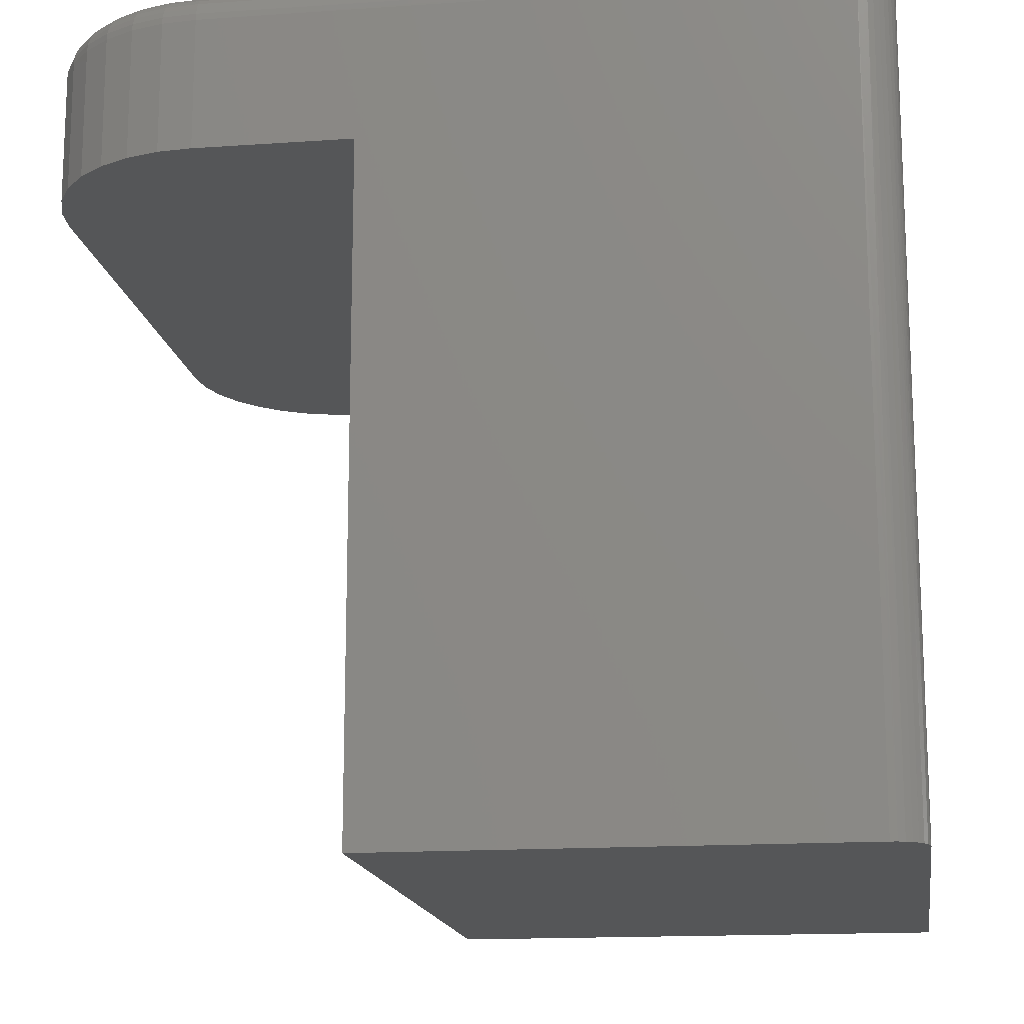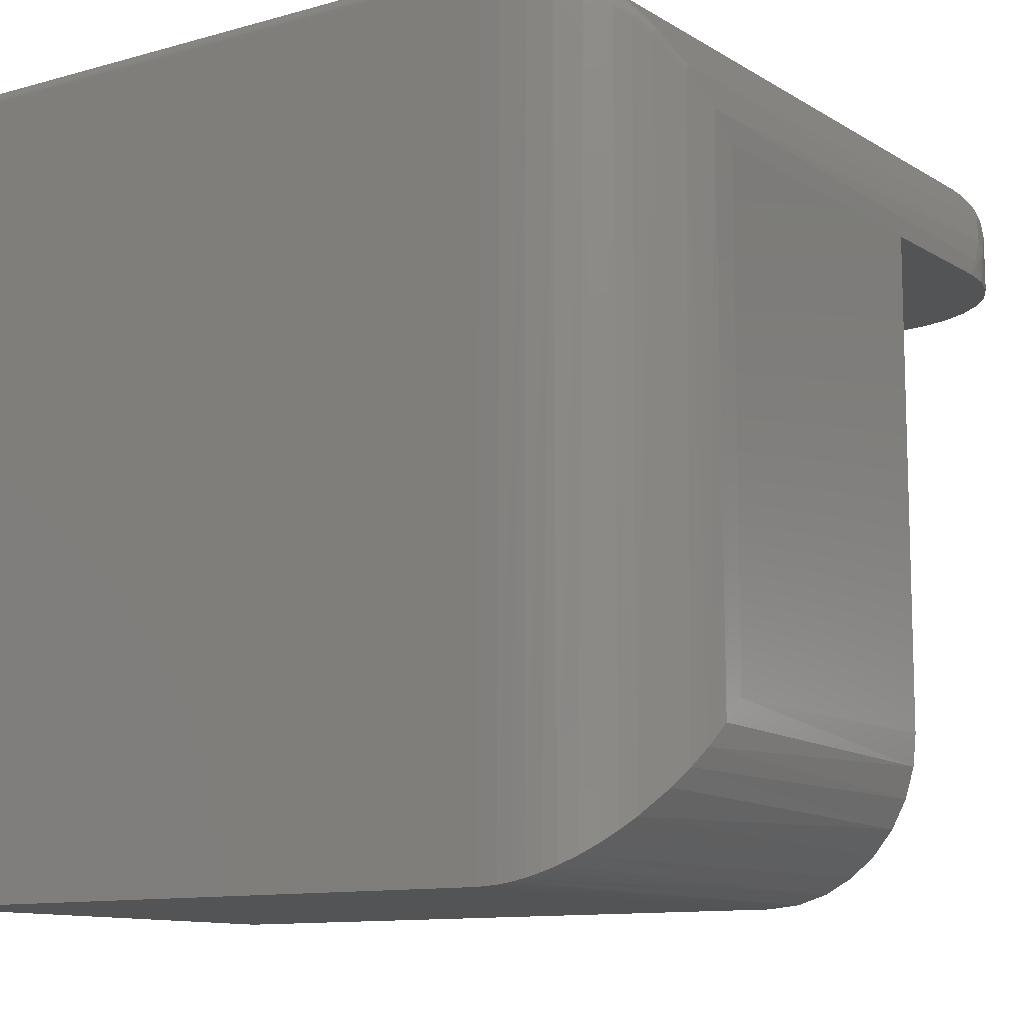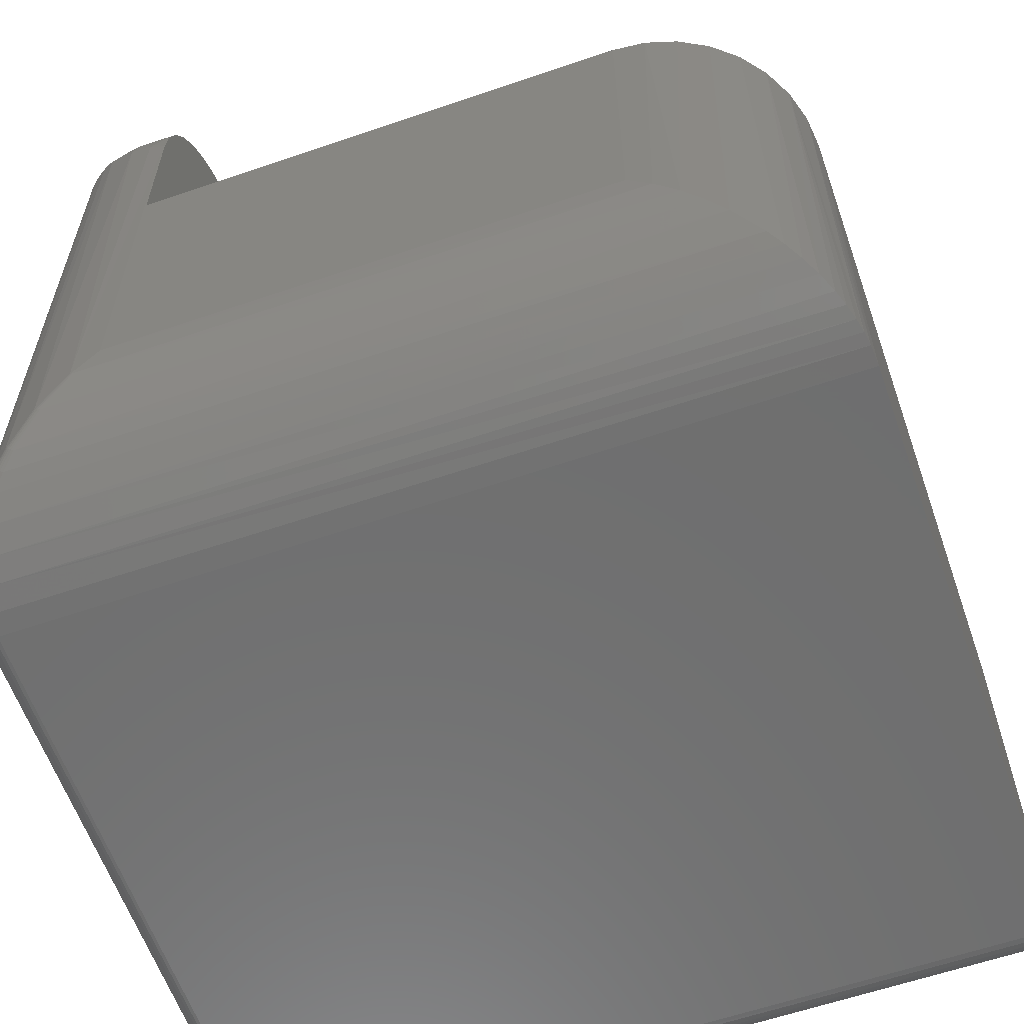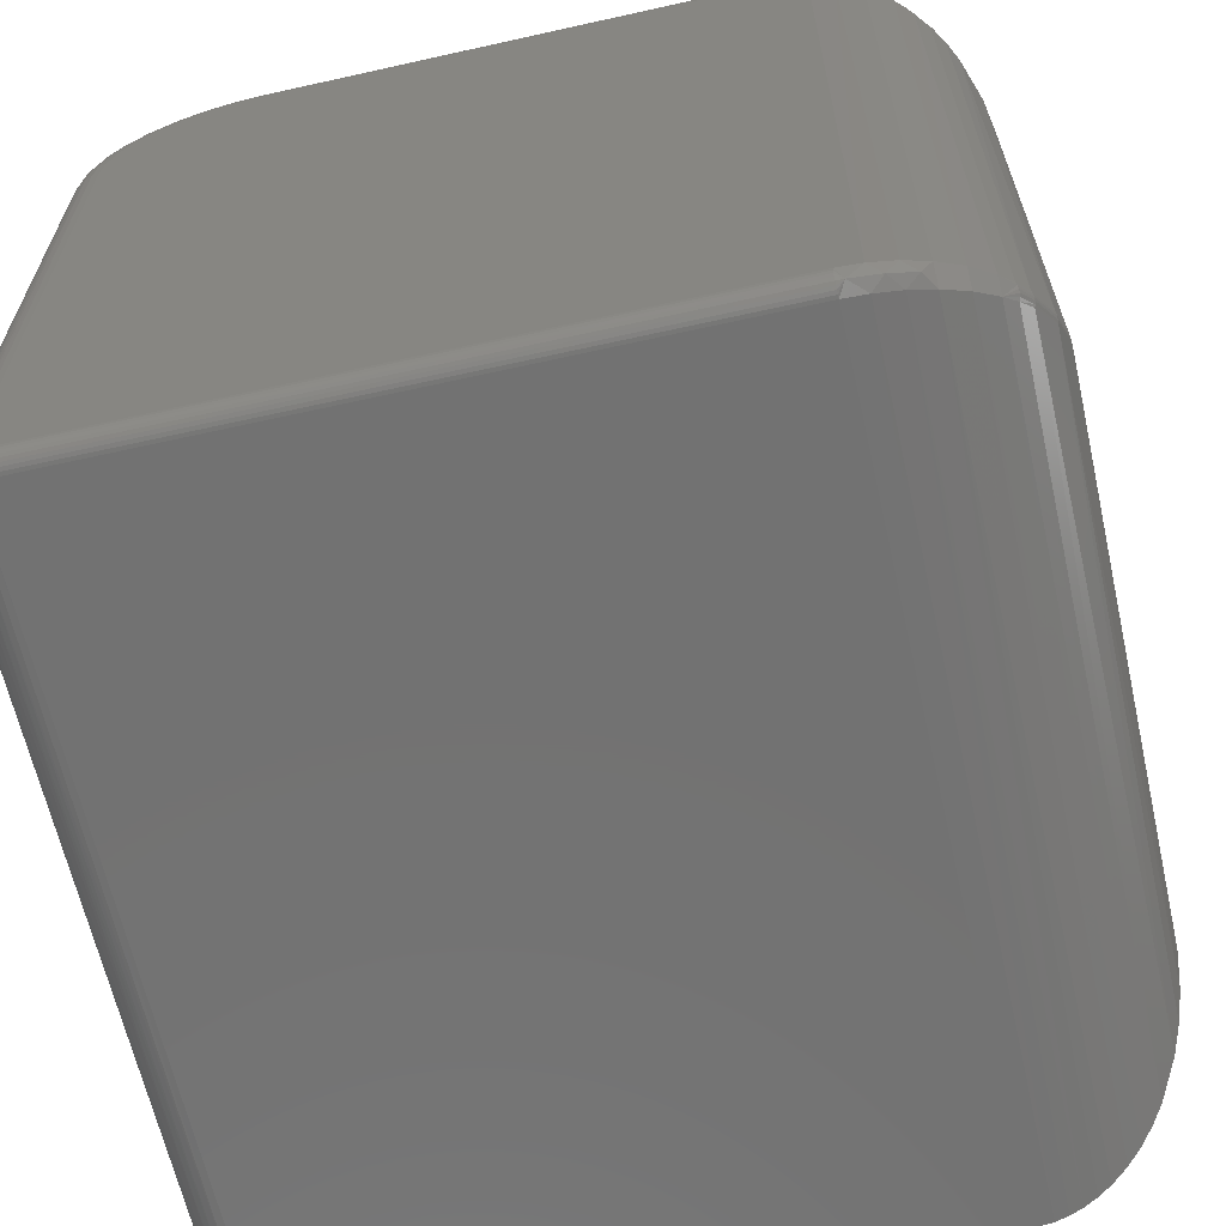
<metadata>
{"format":"stl","ext":"stl","renderer":"f3d","projection":"perspective","resolution":1024,"background":"white","views":[{"elev":-15.5,"azim":98.4,"up":"+Y"},{"elev":-11.1,"azim":-145.3,"up":"+Y"},{"elev":-60.7,"azim":-70.7,"up":"+Z"},{"elev":-64.2,"azim":-167.3,"up":"+Z"}]}
</metadata>
<code>
# stl→obj: 270 verts, 536 faces
v 0.375 0.225 0.5938
v 0.372 0.225 0.6242
v 0.375 0.225 0.4531
v -0.375 0.225 0.4531
v 0.2188 0.225 0.75
v -0.2266 0.225 0.75
v -0.2555 0.225 0.7471
v -0.2834 0.225 0.7387
v -0.309 0.225 0.725
v -0.3315 0.225 0.7065
v -0.35 0.225 0.684
v -0.3637 0.225 0.6584
v -0.3721 0.225 0.6305
v -0.375 0.225 0.6016
v 0.3631 0.225 0.6535
v 0.3487 0.225 0.6806
v 0.3292 0.225 0.7042
v 0.3056 0.225 0.7237
v 0.2785 0.225 0.7381
v 0.2492 0.225 0.747
v -0.375 -0.2266 0.4531
v -0.3721 -0.2555 0.4531
v -0.3637 -0.2834 0.4531
v -0.35 -0.309 0.4531
v -0.3315 -0.3315 0.4531
v -0.309 -0.35 0.4531
v -0.2834 -0.3637 0.4531
v -0.2555 -0.3721 0.4531
v -0.2266 -0.375 0.4531
v 0.375 -0.375 0.4531
v -0.375 0.2266 0.1484
v -0.375 -0.2266 0.1484
v -0.375 0.2266 0.6016
v -0.3388 -0.3237 0.05134
v -0.3288 -0.3342 0.04082
v -0.3691 -0.268 0.107
v -0.3631 -0.2847 0.09032
v -0.3047 -0.3527 0.02226
v -0.2907 -0.3604 0.01458
v -0.2793 -0.3653 0.009702
v -0.2672 -0.3693 0.005686
v -0.2562 -0.372 0.002995
v -0.2266 -0.375 0
v -0.2449 -0.3739 0.001139
v -0.3174 -0.3439 0.03107
v -0.355 -0.301 0.07403
v -0.3735 -0.2476 0.1274
v -0.3742 0.2389 0.6171
v -0.3697 0.2576 0.6409
v -0.3579 0.2812 0.6708
v -0.2933 0.3313 0.7342
v -0.2708 0.3384 0.7432
v -0.3498 0.2919 0.6843
v -0.34 0.3021 0.6973
v -0.3292 0.3112 0.7088
v -0.3154 0.3204 0.7205
v -0.2266 0.3438 0.75
v -0.249 0.3424 0.7483
v 0.3438 -0.375 0
v 0.3557 -0.375 0.002379
v 0.3498 -0.375 0.0006005
v 0.3697 -0.375 0.01389
v 0.3726 -0.375 0.01929
v 0.3611 -0.375 0.005267
v 0.3658 -0.375 0.009153
v 0.3744 -0.375 0.02515
v 0.375 -0.375 0.03125
v 0.2188 0.3438 0.75
v 0.375 0.3438 0.5938
v 0.372 0.3438 0.6242
v 0.3631 0.3438 0.6535
v 0.3487 0.3438 0.6806
v 0.3292 0.3438 0.7042
v 0.3056 0.3438 0.7237
v 0.2785 0.3438 0.7381
v 0.2492 0.3438 0.747
v 0.375 0.3438 0.03125
v 0.3438 0.3594 0
v -0.2266 0.3594 0
v 0.3438 0.3624 0.0003002
v -0.2266 0.3624 0.0003002
v 0.3438 0.3654 0.001189
v -0.2266 0.3654 0.001189
v 0.3438 0.3681 0.002633
v -0.2266 0.3681 0.002633
v 0.3438 0.3704 0.004576
v -0.2266 0.3704 0.004576
v 0.3438 0.3724 0.006944
v -0.2266 0.3724 0.006944
v 0.3438 0.3738 0.009646
v -0.2266 0.3738 0.009646
v 0.3438 0.3747 0.01258
v -0.2266 0.3747 0.01258
v 0.3438 0.375 0.01562
v -0.2266 0.375 0.01562
v -0.2266 0.375 0.7188
v 0.2188 0.375 0.7188
v 0.2431 0.375 0.7163
v 0.2666 0.375 0.7092
v 0.2882 0.375 0.6977
v 0.3071 0.375 0.6821
v 0.3227 0.375 0.6632
v 0.3342 0.375 0.6416
v 0.3413 0.375 0.6181
v 0.3438 0.375 0.5938
v -0.373 0.2506 0.1269
v -0.3697 0.2659 0.6326
v -0.3645 0.2815 0.0993
v -0.3579 0.2958 0.6562
v -0.3496 0.3096 0.0741
v -0.3498 0.3093 0.6669
v -0.3742 0.2421 0.6139
v -0.3398 0.3225 0.06259
v -0.34 0.3223 0.6771
v -0.3291 0.3339 0.05239
v -0.3292 0.3338 0.6862
v -0.3105 0.349 0.03889
v -0.3154 0.3455 0.6954
v -0.2933 0.3592 0.7063
v -0.249 0.3733 0.7174
v -0.247 0.3736 0.01689
v -0.2708 0.3682 0.7134
v -0.2689 0.3688 0.02114
v -0.2895 0.361 0.02816
v 0.3747 0.3461 0.0266
v 0.3539 0.3585 0.001686
v 0.3586 0.3575 0.00374
v 0.3629 0.3561 0.006517
v 0.3666 0.3544 0.009965
v 0.3698 0.3524 0.01397
v 0.3723 0.3502 0.01843
v 0.374 0.3478 0.02324
v 0.3489 0.3592 0.0004248
v 0.3747 0.3484 0.02892
v 0.3744 0.3498 0.5938
v 0.3498 0.3744 0.5938
v 0.3557 0.3726 0.5938
v 0.3539 0.3733 0.01647
v 0.3586 0.3713 0.0175
v 0.3611 0.3697 0.5938
v 0.3629 0.3685 0.01888
v 0.3658 0.3658 0.5938
v 0.3666 0.365 0.02061
v 0.3697 0.3611 0.5938
v 0.3698 0.361 0.02261
v 0.3726 0.3557 0.5938
v 0.3723 0.3566 0.02484
v 0.374 0.3518 0.02725
v 0.3489 0.3746 0.01584
v 0.3742 0.3498 0.02521
v 0.3596 0.3704 0.0148
v 0.3596 0.3602 0.004599
v 0.3602 0.3628 0.005932
v 0.3606 0.3652 0.007689
v 0.3606 0.3673 0.009807
v 0.3602 0.3691 0.01221
v 0.3519 0.3695 0.005467
v -0.3236 0.336 0.7025
v -0.302 0.3519 0.7144
v -0.3236 0.3275 0.711
v -0.3419 0.3068 0.6942
v -0.2773 0.3639 0.7231
v -0.302 0.3394 0.7269
v -0.2498 0.3726 0.7233
v -0.2773 0.3481 0.7389
v -0.3512 0.3064 0.6708
v -0.3429 0.3113 0.6905
v -0.324 0.332 0.707
v -0.3429 0.3155 0.6863
v -0.3419 0.3192 0.6818
v -0.3027 0.3442 0.7234
v -0.3027 0.3484 0.7192
v -0.278 0.3529 0.736
v -0.2782 0.3573 0.7323
v -0.278 0.361 0.7279
v -0.2498 0.3483 0.7476
v -0.2504 0.3541 0.7457
v -0.3512 0.2958 0.6814
v -0.352 0.2996 0.6782
v -0.352 0.3032 0.6746
v -0.2266 0.3658 0.7408
v -0.2507 0.3594 0.7429
v -0.2266 0.3611 0.7447
v -0.2266 0.3557 0.7476
v -0.2266 0.3498 0.7494
v -0.2509 0.364 0.739
v -0.2266 0.3697 0.7361
v -0.2507 0.3679 0.7344
v -0.2266 0.3726 0.7307
v -0.2504 0.3707 0.7291
v -0.2266 0.3744 0.7248
v 0.2188 0.3744 0.7248
v 0.2188 0.3726 0.7307
v 0.2188 0.3697 0.7361
v 0.2188 0.3658 0.7408
v 0.2188 0.3611 0.7447
v 0.2188 0.3557 0.7476
v 0.2188 0.3498 0.7494
v 0.3473 0.3744 0.6193
v 0.3531 0.3726 0.6205
v 0.3584 0.3697 0.6215
v 0.363 0.3658 0.6224
v 0.3668 0.3611 0.6232
v 0.3697 0.3557 0.6238
v 0.3714 0.3498 0.6241
v 0.2443 0.3744 0.7223
v 0.2455 0.3726 0.7281
v 0.2465 0.3697 0.7334
v 0.2474 0.3658 0.738
v 0.2482 0.3611 0.7418
v 0.2488 0.3557 0.7447
v 0.2491 0.3498 0.7464
v 0.2689 0.3744 0.7149
v 0.2712 0.3726 0.7203
v 0.2732 0.3697 0.7253
v 0.275 0.3658 0.7297
v 0.2765 0.3611 0.7332
v 0.2776 0.3557 0.7359
v 0.2783 0.3498 0.7376
v 0.2916 0.3744 0.7028
v 0.2948 0.3726 0.7076
v 0.2978 0.3697 0.7121
v 0.3005 0.3658 0.7161
v 0.3026 0.3611 0.7193
v 0.3042 0.3557 0.7217
v 0.3052 0.3498 0.7232
v 0.3114 0.3744 0.6864
v 0.3156 0.3726 0.6906
v 0.3194 0.3697 0.6944
v 0.3228 0.3658 0.6978
v 0.3255 0.3611 0.7005
v 0.3276 0.3557 0.7026
v 0.3288 0.3498 0.7038
v 0.3278 0.3744 0.6666
v 0.3326 0.3726 0.6698
v 0.3371 0.3697 0.6728
v 0.3411 0.3658 0.6755
v 0.3443 0.3611 0.6776
v 0.3467 0.3557 0.6792
v 0.3482 0.3498 0.6802
v 0.3399 0.3744 0.6439
v 0.3453 0.3726 0.6462
v 0.3503 0.3697 0.6482
v 0.3547 0.3658 0.65
v 0.3582 0.3611 0.6515
v 0.3609 0.3557 0.6526
v 0.3626 0.3498 0.6533
v -0.3645 0.2757 0.09352
v -0.373 0.2481 0.1244
v -0.247 0.3581 0.001411
v -0.2689 0.3539 0.006164
v -0.2895 0.3468 0.01401
v -0.3105 0.3361 0.026
v -0.3291 0.3226 0.04109
v -0.3398 0.3124 0.05249
v -0.3496 0.3009 0.06536
v -0.3731 0.2493 0.1257
v -0.2803 0.3607 0.01425
v -0.2582 0.3672 0.007848
v -0.3649 0.2797 0.09729
v -0.3649 0.2777 0.09534
v -0.3503 0.3082 0.07215
v -0.3507 0.3065 0.07026
v -0.3507 0.3047 0.06846
v -0.3503 0.3028 0.06681
v -0.3408 0.321 0.06025
v -0.3408 0.3148 0.05404
v -0.3412 0.317 0.05589
v -0.3412 0.3191 0.05799
v -0.233 0.3703 0.00471
f 1 2 3
f 4 3 5
f 4 5 6
f 4 6 7
f 4 7 8
f 4 8 9
f 4 9 10
f 4 10 11
f 4 11 12
f 4 12 13
f 4 13 14
f 5 3 2
f 5 2 15
f 5 15 16
f 5 16 17
f 5 17 18
f 5 18 19
f 5 19 20
f 21 22 23
f 21 23 24
f 21 24 25
f 21 25 26
f 21 26 27
f 21 27 28
f 21 28 29
f 21 29 30
f 21 30 3
f 21 3 4
f 31 32 21
f 31 21 4
f 31 4 14
f 31 14 33
f 34 35 25
f 25 24 34
f 36 37 23
f 23 22 36
f 27 26 38
f 27 38 39
f 27 39 40
f 27 40 41
f 27 41 42
f 27 42 28
f 43 29 44
f 44 29 28
f 44 28 42
f 25 35 26
f 26 35 45
f 26 45 38
f 23 37 24
f 24 37 46
f 24 46 34
f 21 32 22
f 22 32 47
f 22 47 36
f 14 48 33
f 14 13 48
f 48 13 49
f 49 13 12
f 49 12 50
f 9 8 51
f 52 51 8
f 8 7 52
f 50 12 53
f 53 12 11
f 53 11 54
f 54 11 10
f 54 10 55
f 55 10 56
f 56 10 9
f 56 9 51
f 6 57 7
f 7 57 58
f 7 58 52
f 59 60 43
f 59 61 60
f 62 63 64
f 64 65 62
f 29 43 66
f 29 66 67
f 29 67 30
f 66 43 60
f 66 60 64
f 66 64 63
f 6 5 57
f 57 5 68
f 1 69 2
f 2 69 70
f 2 70 15
f 15 70 71
f 15 71 16
f 16 71 72
f 16 72 17
f 17 72 73
f 17 73 18
f 18 73 74
f 18 74 19
f 19 74 75
f 19 75 20
f 20 75 76
f 20 76 5
f 5 76 68
f 69 1 77
f 77 1 3
f 77 3 67
f 67 3 30
f 78 79 80
f 80 79 81
f 80 81 82
f 82 81 83
f 82 83 84
f 84 83 85
f 84 85 86
f 86 85 87
f 86 87 88
f 88 87 89
f 88 89 90
f 90 89 91
f 90 91 92
f 92 91 93
f 92 93 94
f 94 93 95
f 96 97 98
f 96 98 99
f 96 99 100
f 96 100 101
f 96 101 102
f 96 102 103
f 96 103 104
f 96 104 105
f 96 105 94
f 96 94 95
f 106 107 108
f 107 109 108
f 110 108 109
f 110 109 111
f 31 33 106
f 106 33 112
f 106 112 107
f 110 111 113
f 113 111 114
f 113 114 115
f 115 114 116
f 115 116 117
f 117 116 118
f 117 118 119
f 96 95 120
f 120 95 121
f 120 121 122
f 122 121 123
f 122 123 119
f 119 123 124
f 119 124 117
f 43 79 59
f 59 79 78
f 77 66 125
f 77 67 66
f 61 126 60
f 60 126 127
f 60 127 64
f 127 128 64
f 65 64 128
f 128 129 65
f 65 129 130
f 65 130 62
f 62 130 131
f 62 131 63
f 63 131 132
f 63 132 66
f 132 125 66
f 59 78 61
f 61 78 133
f 61 133 126
f 69 134 135
f 69 77 134
f 136 137 138
f 139 138 137
f 137 140 139
f 139 140 141
f 141 140 142
f 141 142 143
f 143 142 144
f 143 144 145
f 145 144 146
f 145 146 147
f 148 147 146
f 146 135 148
f 148 135 134
f 94 105 149
f 149 105 136
f 149 136 138
f 130 129 145
f 145 131 130
f 147 131 145
f 147 150 131
f 148 150 147
f 143 129 141
f 145 129 143
f 133 82 84
f 133 80 82
f 80 133 78
f 149 92 94
f 148 134 150
f 132 131 150
f 139 141 151
f 152 127 126
f 77 125 132
f 77 132 150
f 77 150 134
f 128 127 152
f 128 152 153
f 128 153 154
f 128 154 155
f 128 155 156
f 128 156 151
f 128 151 141
f 128 141 129
f 157 126 133
f 157 133 84
f 157 84 86
f 157 86 88
f 157 88 90
f 157 90 92
f 157 92 149
f 157 149 138
f 157 138 139
f 157 139 151
f 157 151 156
f 157 156 155
f 157 155 154
f 157 154 153
f 157 153 152
f 157 152 126
f 48 49 107
f 112 48 107
f 48 112 33
f 107 49 109
f 158 159 118
f 116 158 118
f 55 56 160
f 161 55 160
f 159 162 119
f 118 159 119
f 56 51 163
f 160 56 163
f 162 164 122
f 119 162 122
f 51 52 165
f 163 51 165
f 111 109 166
f 161 54 55
f 160 167 161
f 167 160 168
f 168 169 167
f 158 169 168
f 170 169 158
f 114 170 158
f 116 114 158
f 160 163 171
f 171 168 160
f 168 171 172
f 172 158 168
f 159 158 172
f 163 165 173
f 173 171 163
f 171 173 174
f 174 172 171
f 175 172 174
f 159 172 175
f 162 159 175
f 165 52 58
f 165 58 176
f 177 165 176
f 120 122 164
f 50 53 178
f 50 178 179
f 50 179 180
f 50 180 166
f 50 166 109
f 50 109 49
f 181 182 183
f 183 182 177
f 183 177 184
f 184 177 176
f 184 176 185
f 185 176 58
f 185 58 57
f 182 181 186
f 186 181 187
f 186 187 188
f 188 187 189
f 188 189 190
f 190 189 191
f 190 191 164
f 164 191 96
f 164 96 120
f 167 178 161
f 161 178 53
f 161 53 54
f 178 167 179
f 179 167 169
f 179 169 180
f 180 169 170
f 180 170 166
f 166 170 114
f 166 114 111
f 164 162 190
f 190 162 175
f 190 175 188
f 188 175 174
f 188 174 186
f 186 174 173
f 186 173 182
f 182 173 165
f 182 165 177
f 97 96 192
f 192 96 191
f 192 191 193
f 193 191 189
f 193 189 194
f 194 189 187
f 194 187 195
f 195 187 181
f 195 181 196
f 196 181 183
f 196 183 197
f 197 183 184
f 197 184 198
f 198 184 185
f 198 185 68
f 68 185 57
f 105 104 136
f 136 104 199
f 136 199 137
f 137 199 200
f 137 200 140
f 140 200 201
f 140 201 142
f 142 201 202
f 142 202 144
f 144 202 203
f 144 203 146
f 146 203 204
f 146 204 135
f 135 204 205
f 135 205 69
f 69 205 70
f 98 97 206
f 206 97 192
f 206 192 207
f 207 192 193
f 207 193 208
f 208 193 194
f 208 194 209
f 209 194 195
f 209 195 210
f 210 195 196
f 210 196 211
f 211 196 197
f 211 197 212
f 212 197 198
f 212 198 76
f 76 198 68
f 99 98 213
f 213 98 206
f 213 206 214
f 214 206 207
f 214 207 215
f 215 207 208
f 215 208 216
f 216 208 209
f 216 209 217
f 217 209 210
f 217 210 218
f 218 210 211
f 218 211 219
f 219 211 212
f 219 212 75
f 75 212 76
f 100 99 220
f 220 99 213
f 220 213 221
f 221 213 214
f 221 214 222
f 222 214 215
f 222 215 223
f 223 215 216
f 223 216 224
f 224 216 217
f 224 217 225
f 225 217 218
f 225 218 226
f 226 218 219
f 226 219 74
f 74 219 75
f 101 100 227
f 227 100 220
f 227 220 228
f 228 220 221
f 228 221 229
f 229 221 222
f 229 222 230
f 230 222 223
f 230 223 231
f 231 223 224
f 231 224 232
f 232 224 225
f 232 225 233
f 233 225 226
f 233 226 73
f 73 226 74
f 102 101 234
f 234 101 227
f 234 227 235
f 235 227 228
f 235 228 236
f 236 228 229
f 236 229 237
f 237 229 230
f 237 230 238
f 238 230 231
f 238 231 239
f 239 231 232
f 239 232 240
f 240 232 233
f 240 233 72
f 72 233 73
f 103 102 241
f 241 102 234
f 241 234 242
f 242 234 235
f 242 235 243
f 243 235 236
f 243 236 244
f 244 236 237
f 244 237 245
f 245 237 238
f 245 238 246
f 246 238 239
f 246 239 247
f 247 239 240
f 247 240 71
f 71 240 72
f 104 103 199
f 199 103 241
f 199 241 200
f 200 241 242
f 200 242 201
f 201 242 243
f 201 243 202
f 202 243 244
f 202 244 203
f 203 244 245
f 203 245 204
f 204 245 246
f 204 246 205
f 205 246 247
f 205 247 70
f 70 247 71
f 248 36 249
f 79 43 250
f 250 43 44
f 250 44 251
f 251 44 42
f 251 42 41
f 251 41 252
f 252 41 40
f 252 40 39
f 252 39 253
f 253 39 38
f 253 38 45
f 253 45 254
f 254 45 35
f 254 35 255
f 255 35 34
f 255 34 256
f 256 34 46
f 256 46 248
f 248 46 37
f 248 37 36
f 32 31 47
f 47 31 249
f 47 249 36
f 106 257 31
f 257 249 31
f 115 117 253
f 124 258 252
f 252 117 124
f 253 117 252
f 258 259 251
f 252 258 251
f 124 123 258
f 251 259 250
f 123 121 259
f 258 123 259
f 106 108 260
f 260 257 106
f 257 260 261
f 261 249 257
f 248 249 261
f 108 110 262
f 262 260 108
f 263 260 262
f 260 263 264
f 264 261 260
f 261 264 265
f 265 248 261
f 256 248 265
f 113 115 266
f 254 255 267
f 254 267 268
f 254 268 269
f 254 269 266
f 254 266 115
f 254 115 253
f 270 81 79
f 270 79 250
f 270 250 259
f 270 259 121
f 270 121 95
f 270 95 93
f 270 93 91
f 270 91 89
f 270 89 87
f 270 87 85
f 270 85 83
f 270 83 81
f 269 262 266
f 266 262 110
f 266 110 113
f 262 269 263
f 263 269 268
f 263 268 264
f 264 268 267
f 264 267 265
f 265 267 255
f 265 255 256

</code>
